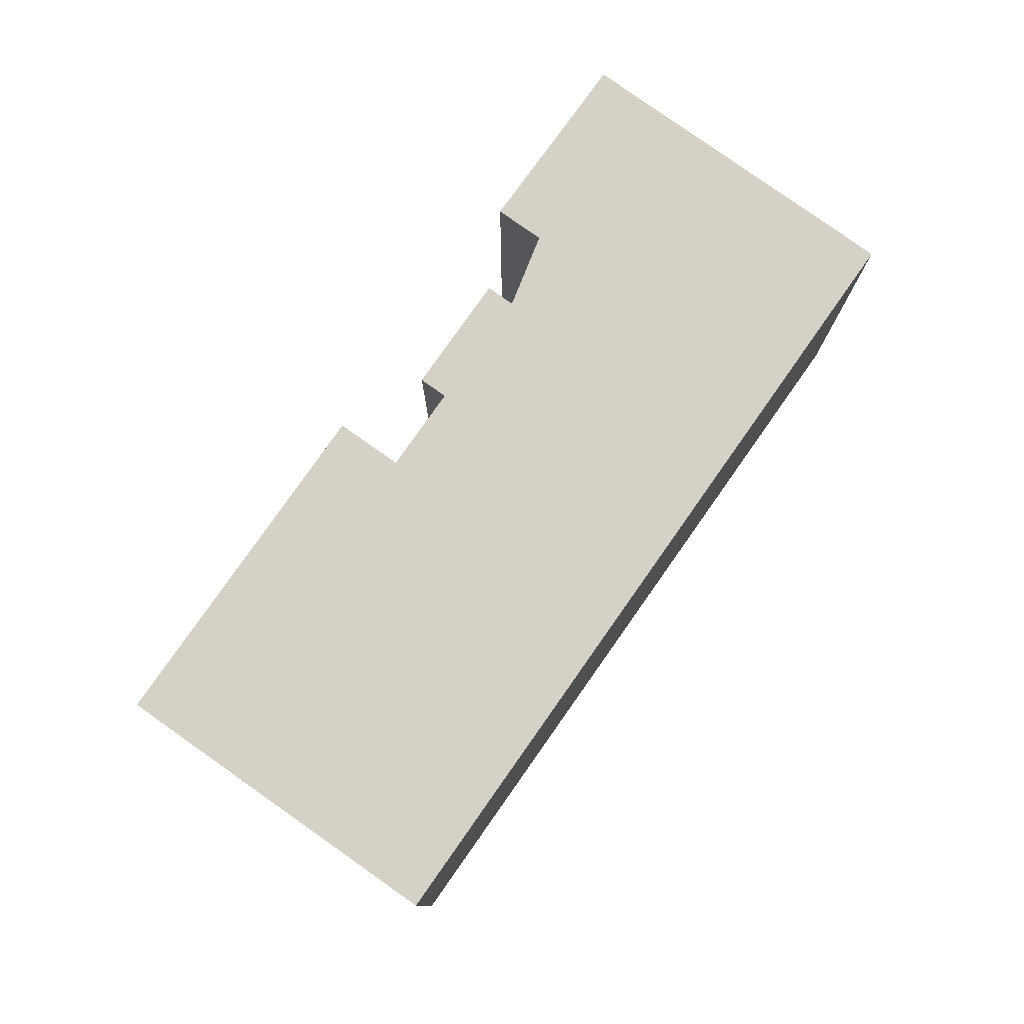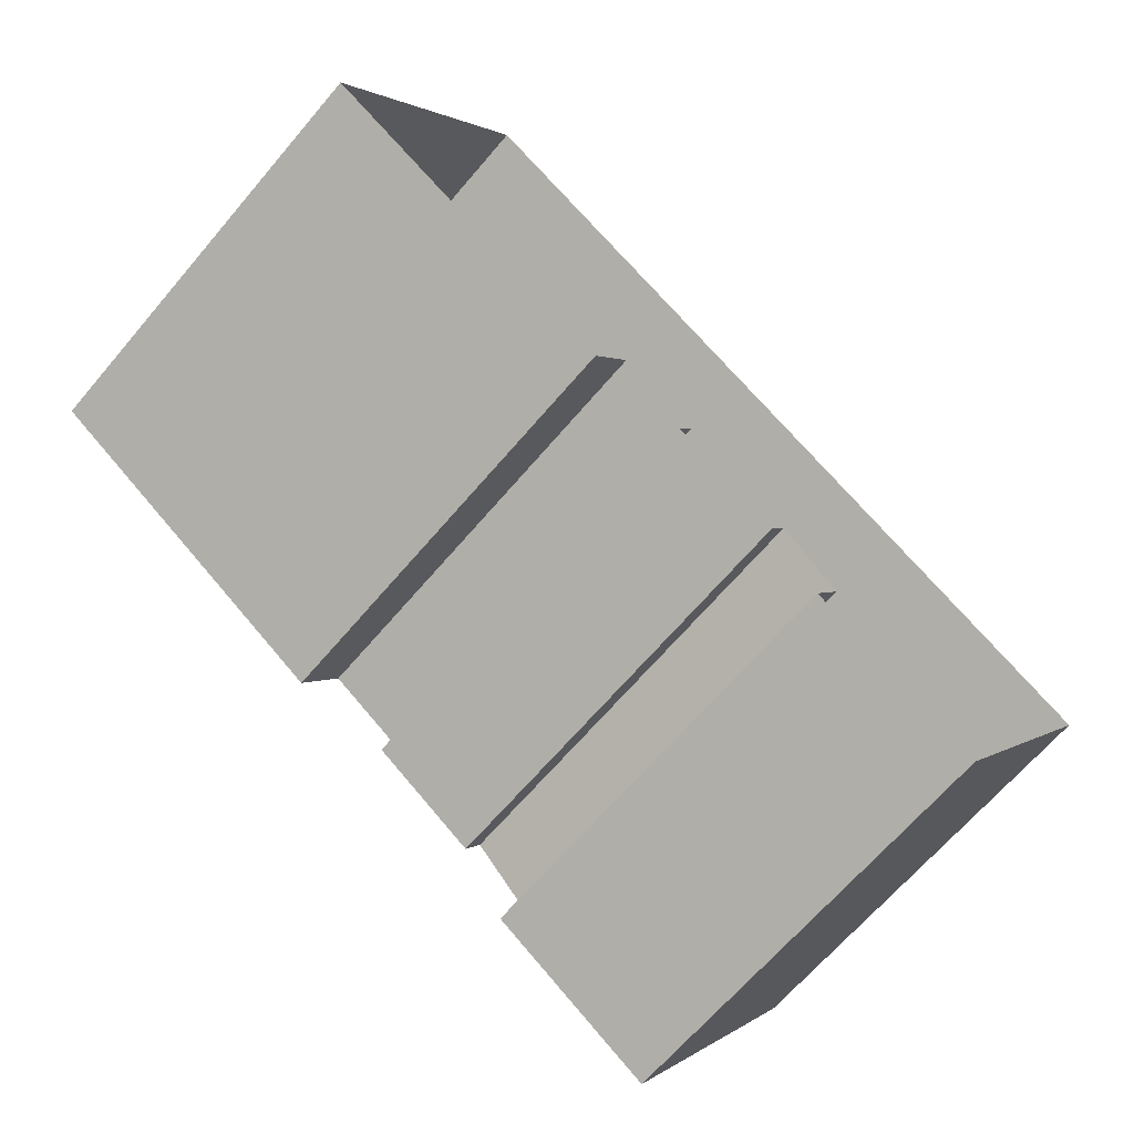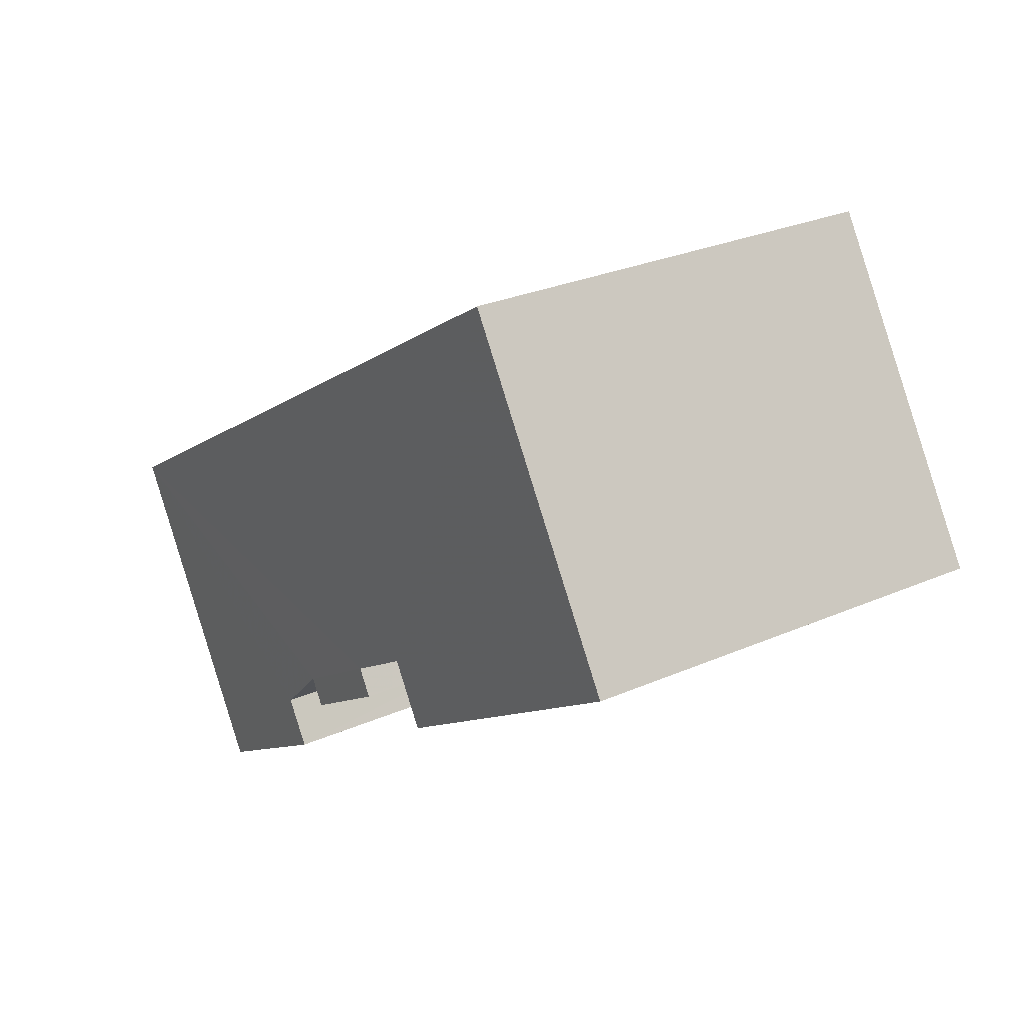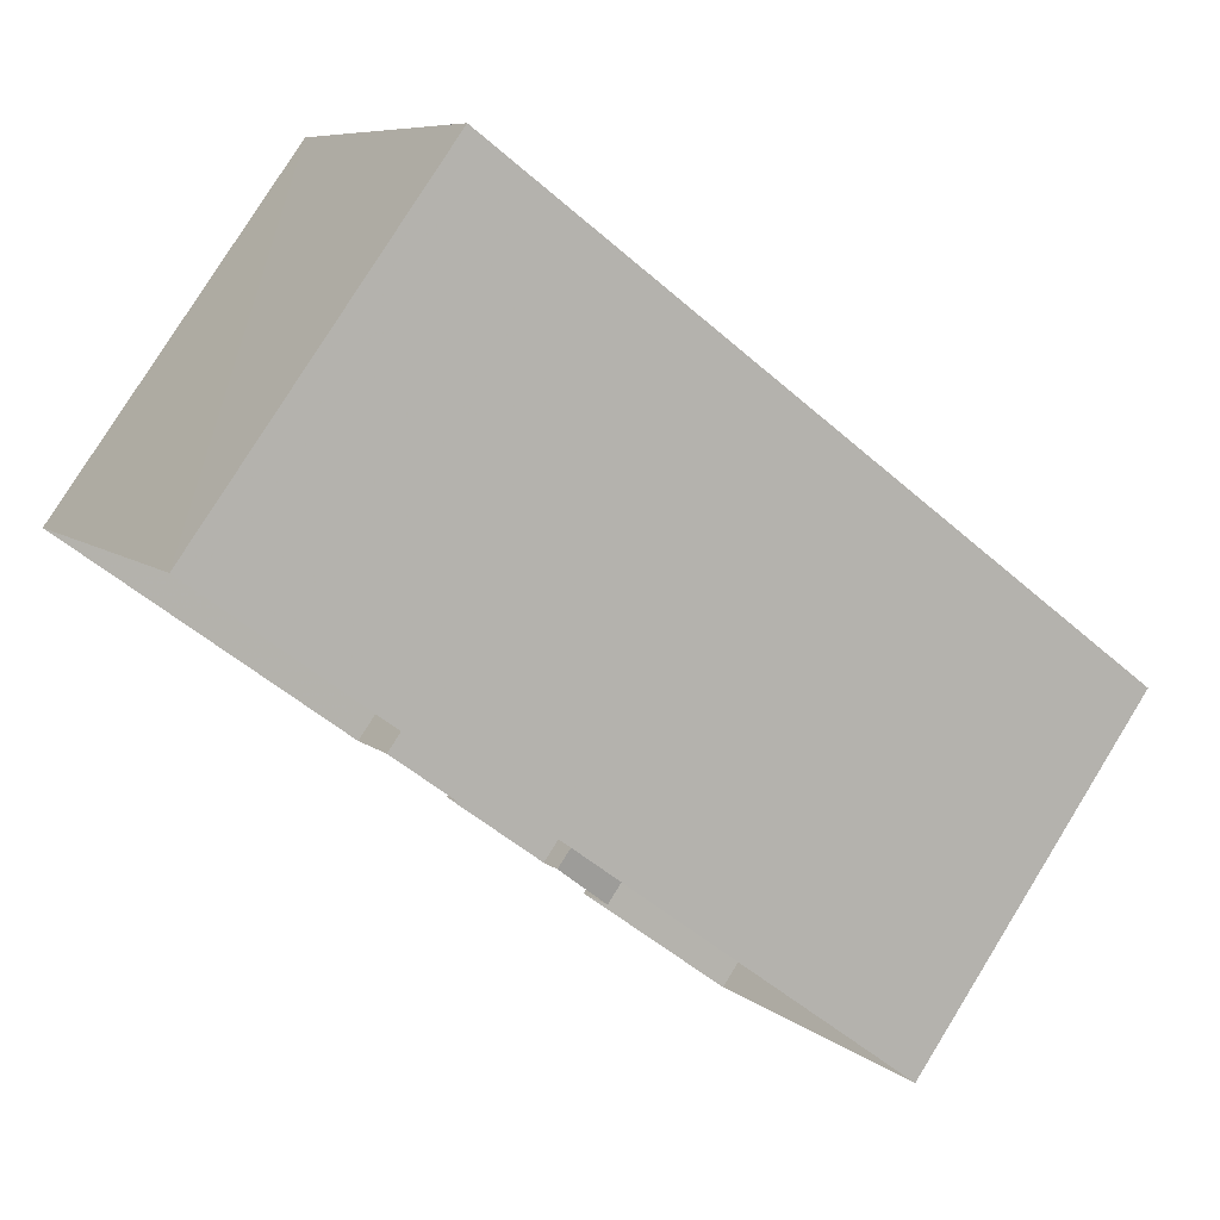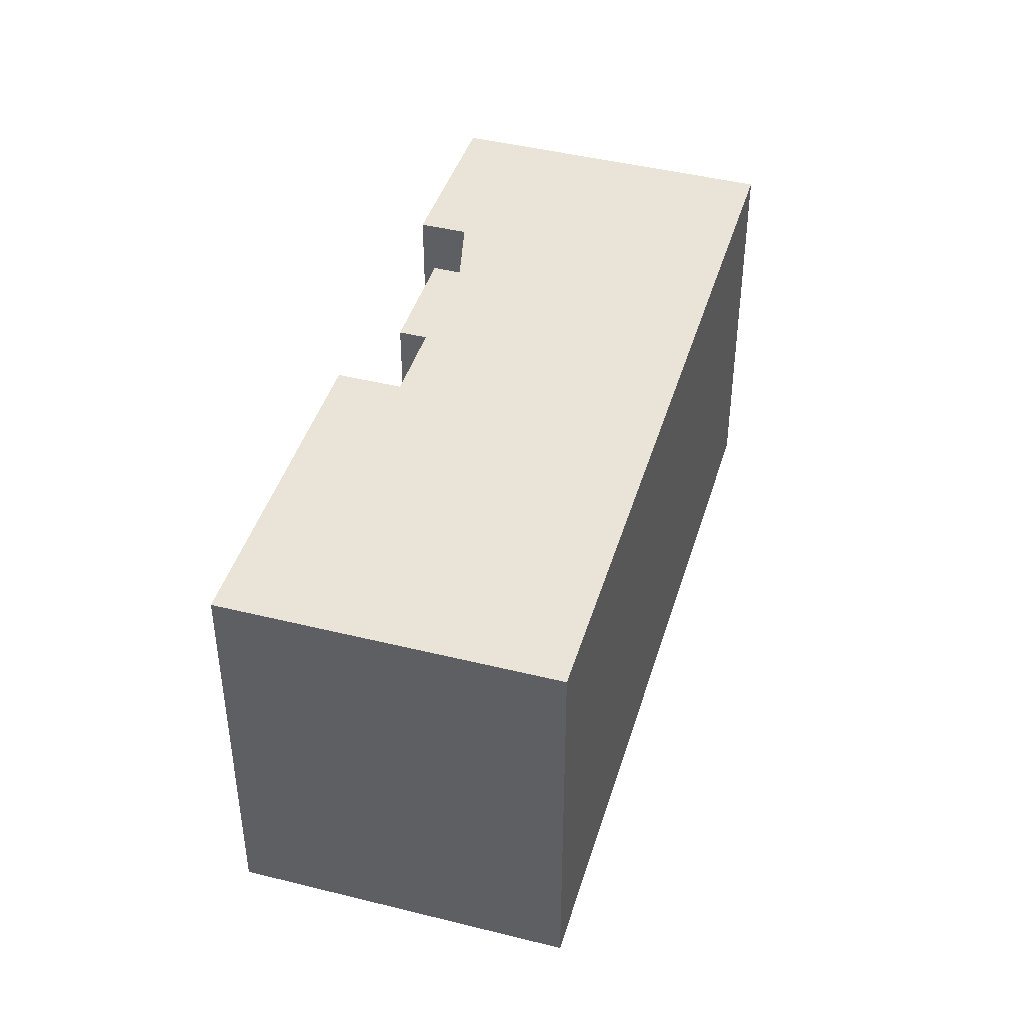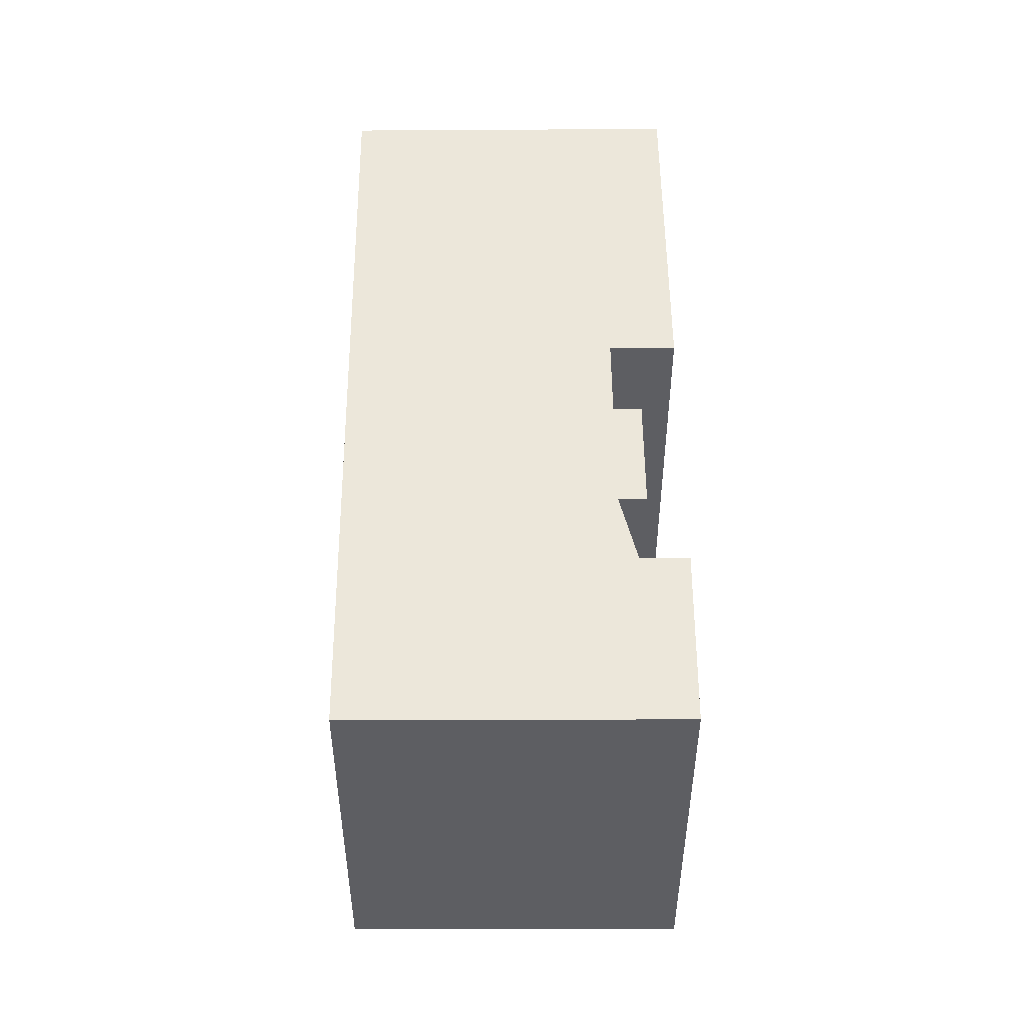
<metadata>
{"format":"obj","ext":"obj","renderer":"f3d","projection":"perspective","resolution":1024,"background":"white","views":[{"elev":79.3,"azim":157.5,"up":"+Z"},{"elev":-66.3,"azim":139.7,"up":"+Y"},{"elev":27.8,"azim":56.3,"up":"+Y"},{"elev":79.5,"azim":-148.2,"up":"+Y"},{"elev":43.2,"azim":138.8,"up":"+Z"},{"elev":51.1,"azim":-58.1,"up":"+Z"}]}
</metadata>
<code>
v -9369 -3.655e+04 16.07
v -9366 -3.655e+04 16.06
v -9365 -3.655e+04 16.06
v -9360 -3.655e+04 16.06
v -9352 -3.654e+04 16.06
v -9360 -3.655e+04 16.06
v -9374 -3.655e+04 16.07
v -9364 -3.655e+04 16.06
v -9365 -3.655e+04 16.06
v -9362 -3.655e+04 16.06
v -9357 -3.653e+04 16.06
v -9362 -3.655e+04 16.06
v -9369 -3.655e+04 26.19
v -9365 -3.655e+04 26.19
v -9366 -3.655e+04 26.19
v -9360 -3.655e+04 26.19
v -9352 -3.654e+04 26.18
v -9360 -3.655e+04 26.19
v -9364 -3.655e+04 26.19
v -9362 -3.655e+04 26.19
v -9365 -3.655e+04 26.19
v -9374 -3.655e+04 26.2
v -9357 -3.653e+04 26.19
v -9362 -3.655e+04 26.19
f 1 2 3
f 4 5 6
f 7 2 1
f 8 9 10
f 4 11 5
f 11 12 7
f 9 12 10
f 11 4 12
f 7 9 2
f 7 12 9
f 13 14 15
f 16 17 18
f 19 20 21
f 13 15 22
f 18 17 23
f 24 18 23
f 21 20 24
f 22 24 23
f 15 21 22
f 22 21 24
f 16 4 6
f 16 18 4
f 18 12 4
f 18 24 12
f 20 10 12
f 24 20 12
f 20 8 10
f 20 19 8
f 19 9 8
f 19 21 9
f 21 2 9
f 21 15 2
f 14 3 2
f 15 14 2
f 14 1 3
f 14 13 1
f 13 7 1
f 13 22 7
f 23 11 7
f 22 23 7
f 17 5 11
f 23 17 11
f 17 6 5
f 17 16 6

</code>
